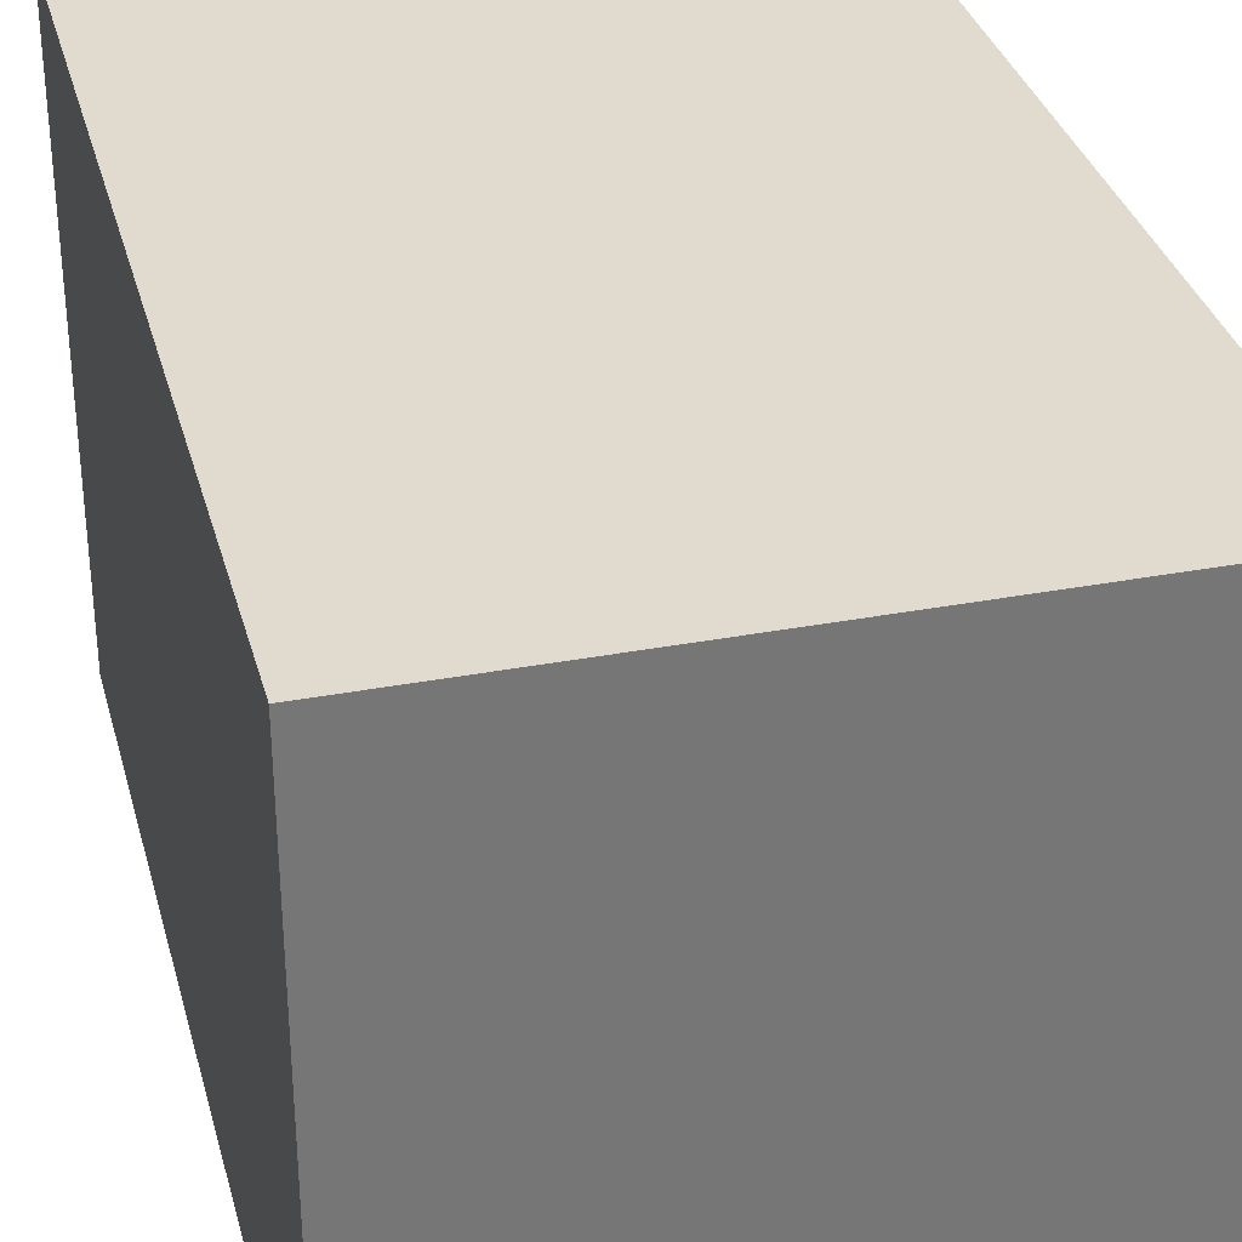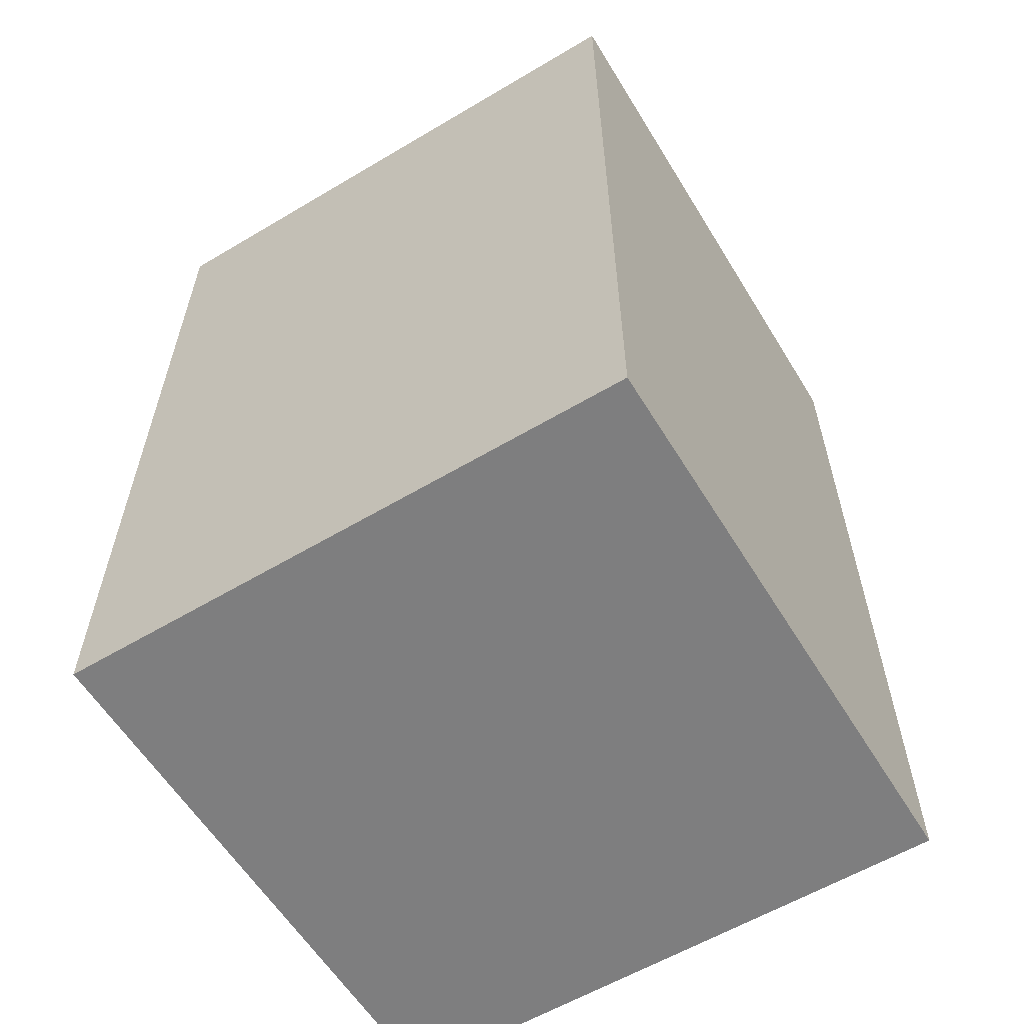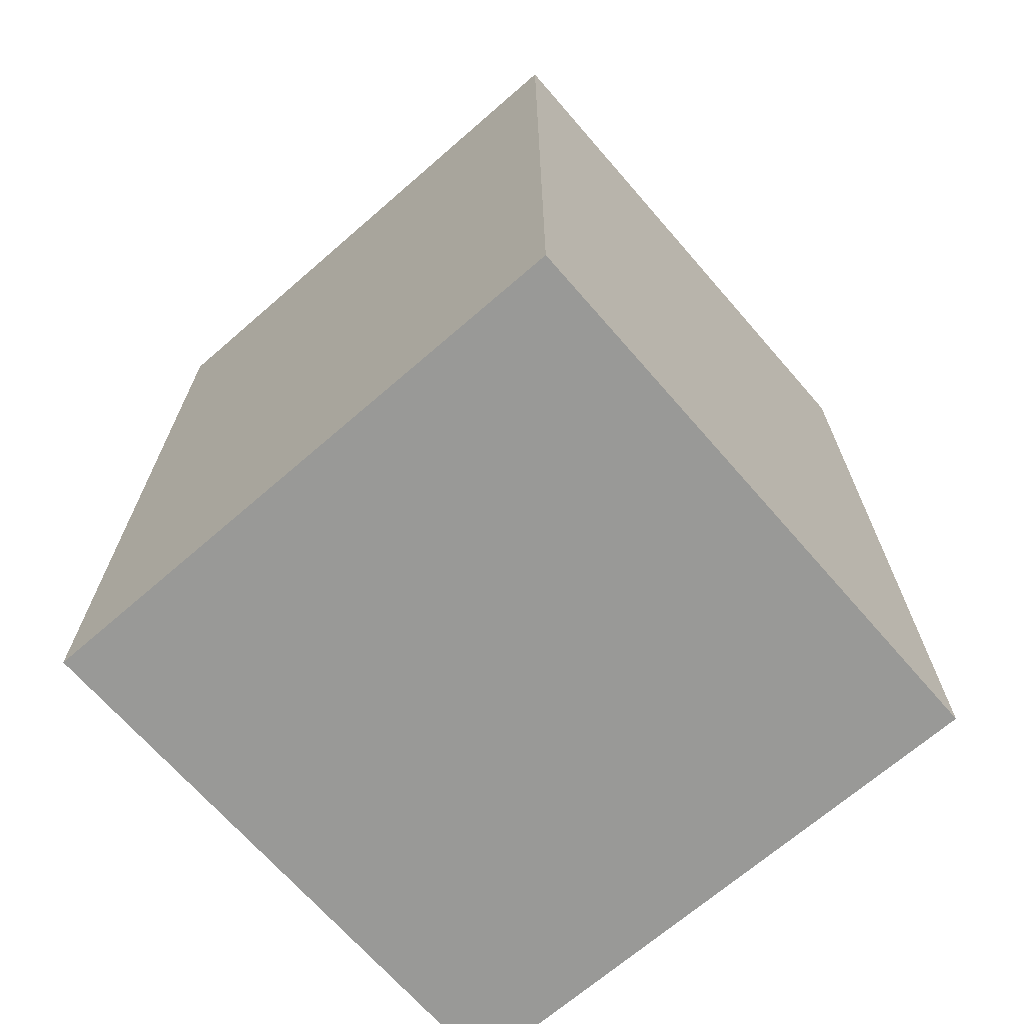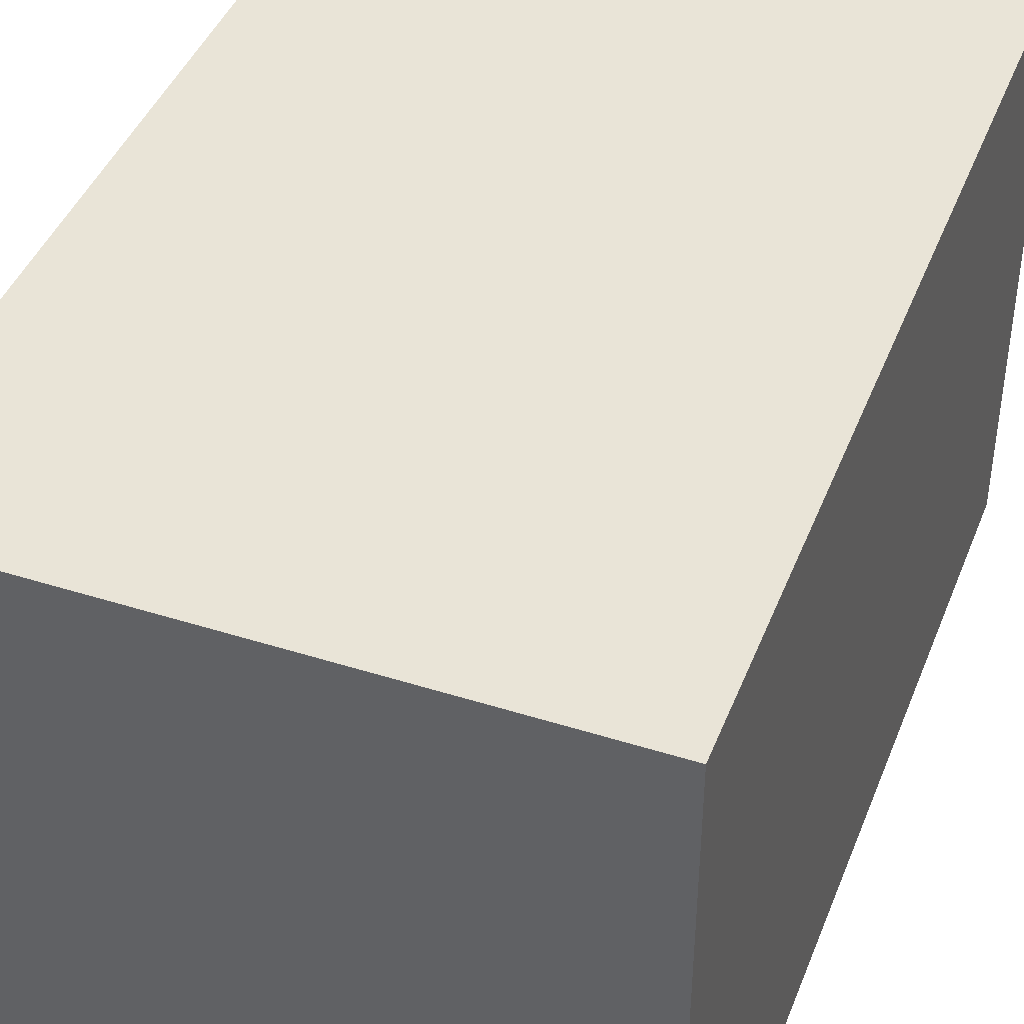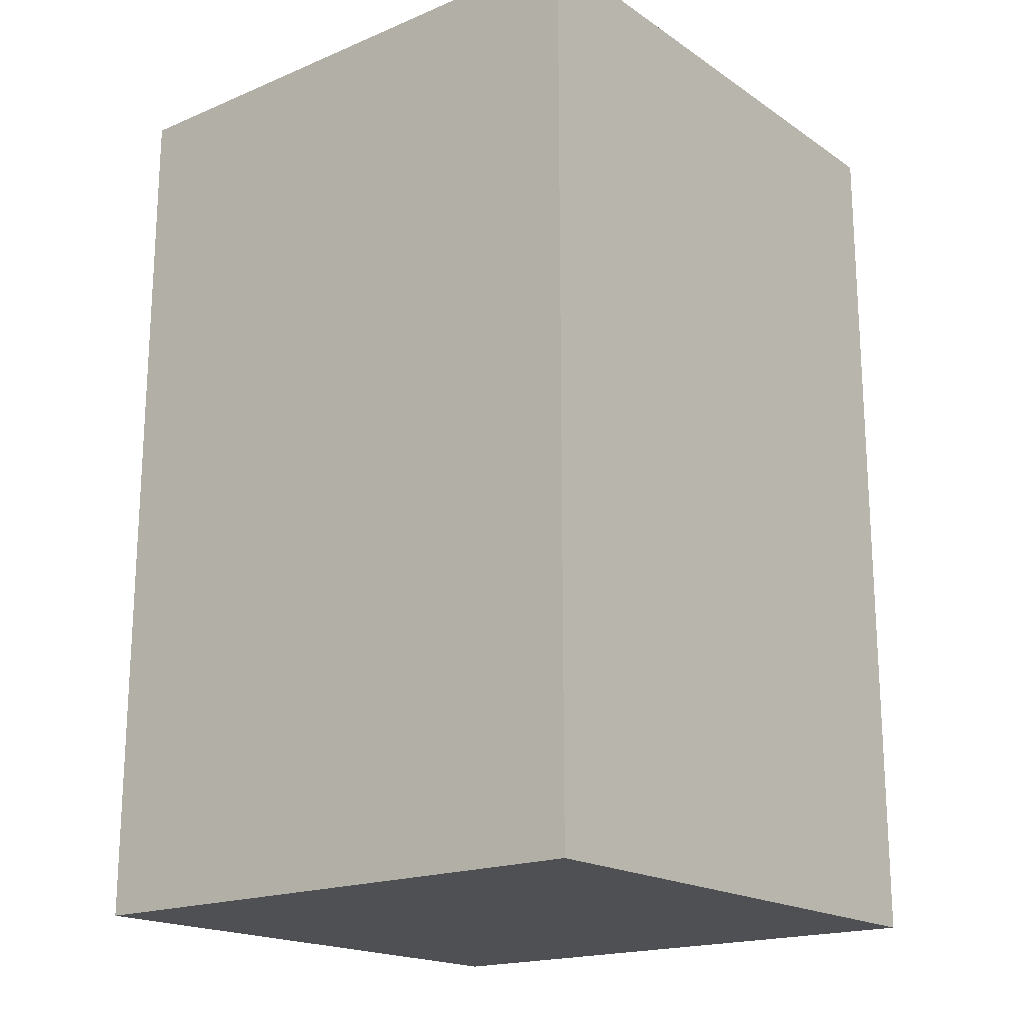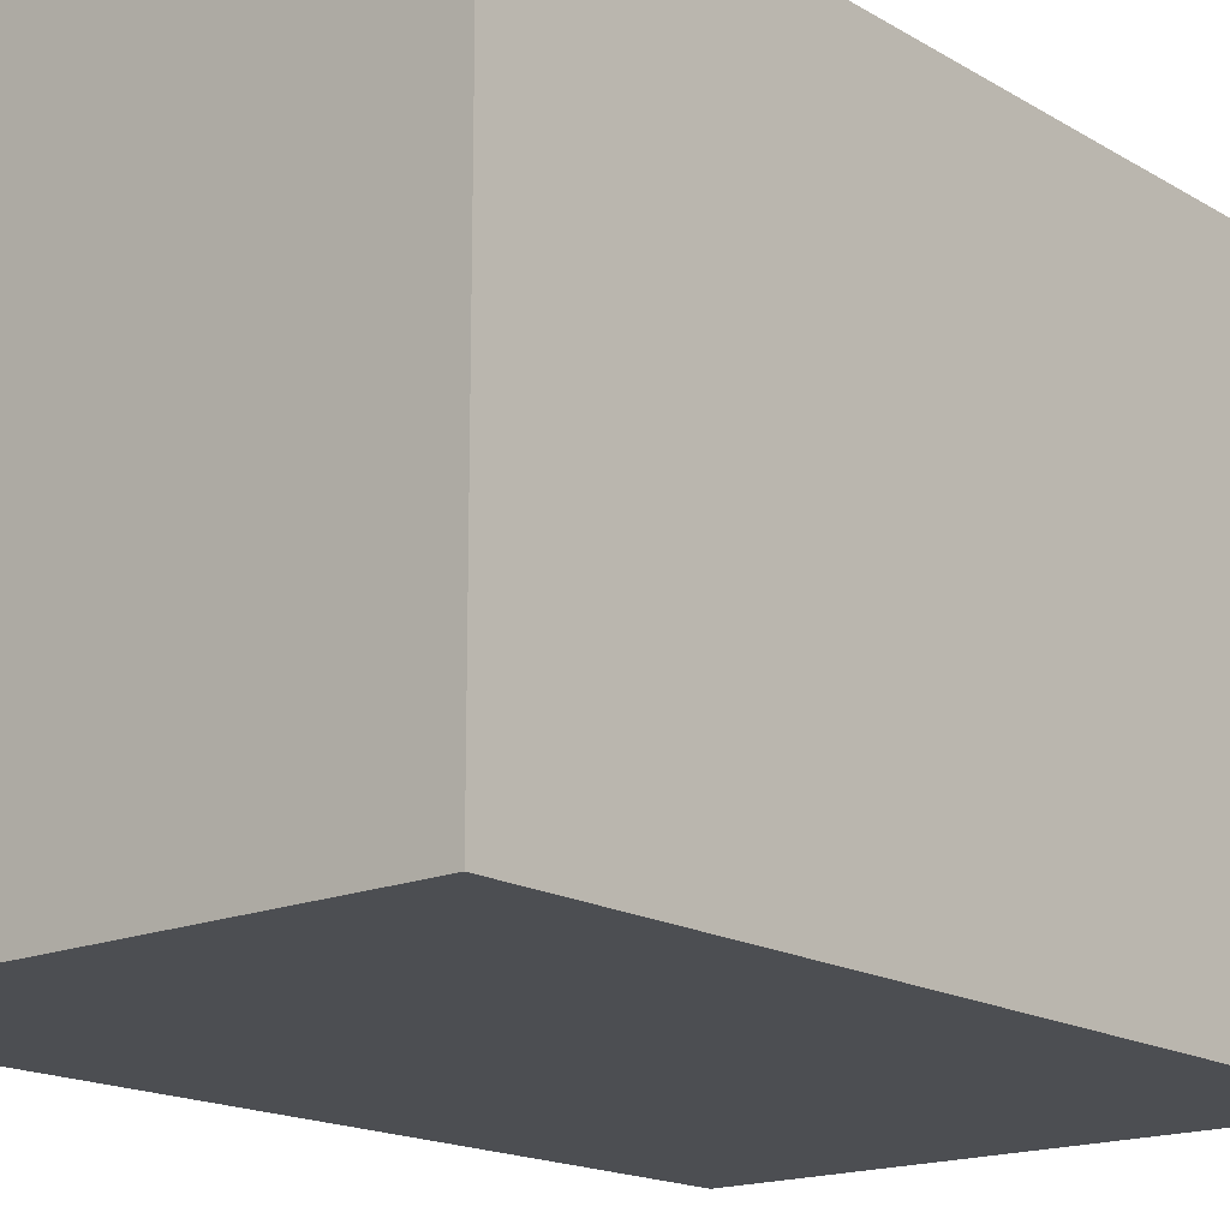
<metadata>
{"format":"obj","ext":"obj","renderer":"f3d","projection":"perspective","resolution":1024,"background":"white","views":[{"elev":33.4,"azim":-14.5,"up":"+Z"},{"elev":-59.4,"azim":-148.6,"up":"+Y"},{"elev":-68.8,"azim":-49.0,"up":"+Y"},{"elev":42.9,"azim":20.6,"up":"+Z"},{"elev":-18.6,"azim":-141.4,"up":"+Y"},{"elev":-16.9,"azim":40.3,"up":"+Z"}]}
</metadata>
<code>
g crush_items_barrel1
v -0.004295 2.4e-05 -0.004233
v 0.004318 2.4e-05 -0.004233
v 0.004318 0.01348 -0.004233
v -0.004295 0.01348 -0.004233
v 0.004318 0.01348 0.00438
v 0.004318 2.4e-05 0.00438
v -0.004295 0.01348 0.00438
v -0.004295 2.4e-05 0.00438
v -0.004295 2.4e-05 0.00438
v -0.004295 0.01348 -0.004233
v -0.004295 0.01348 0.00438
v -0.004295 2.4e-05 -0.004233
v 0.004318 2.4e-05 0.00438
v 0.004318 0.01348 0.00438
v 0.004318 2.4e-05 -0.004233
v 0.004318 0.01348 -0.004233
v 0.004318 0.01348 0.00438
v -0.004295 0.01348 0.00438
v -0.004295 0.01348 -0.004233
v 0.004318 0.01348 -0.004233
v 0.004318 2.4e-05 0.00438
v 0.004318 2.4e-05 -0.004233
v -0.004295 2.4e-05 0.00438
v -0.004295 2.4e-05 -0.004233
f -22 -23 -24
f -24 -21 -22
f -18 -19 -20
f -17 -19 -18
f -14 -15 -16
f -15 -13 -16
f -10 -11 -12
f -10 -9 -11
f -6 -7 -8
f -8 -5 -6
f -2 -3 -4
f -1 -3 -2

</code>
